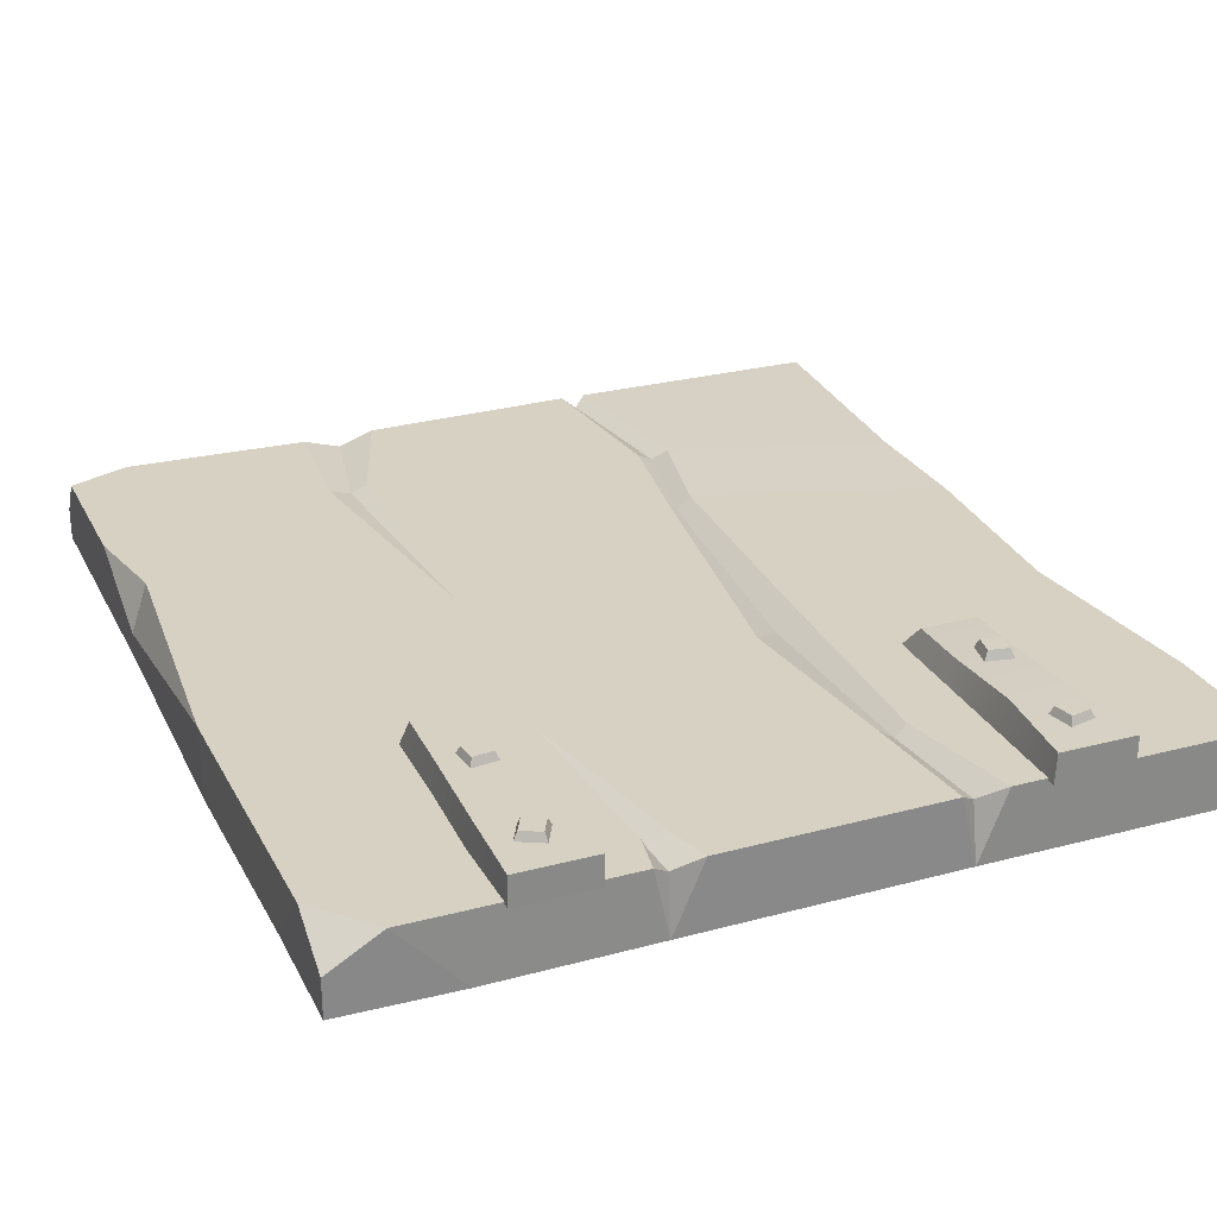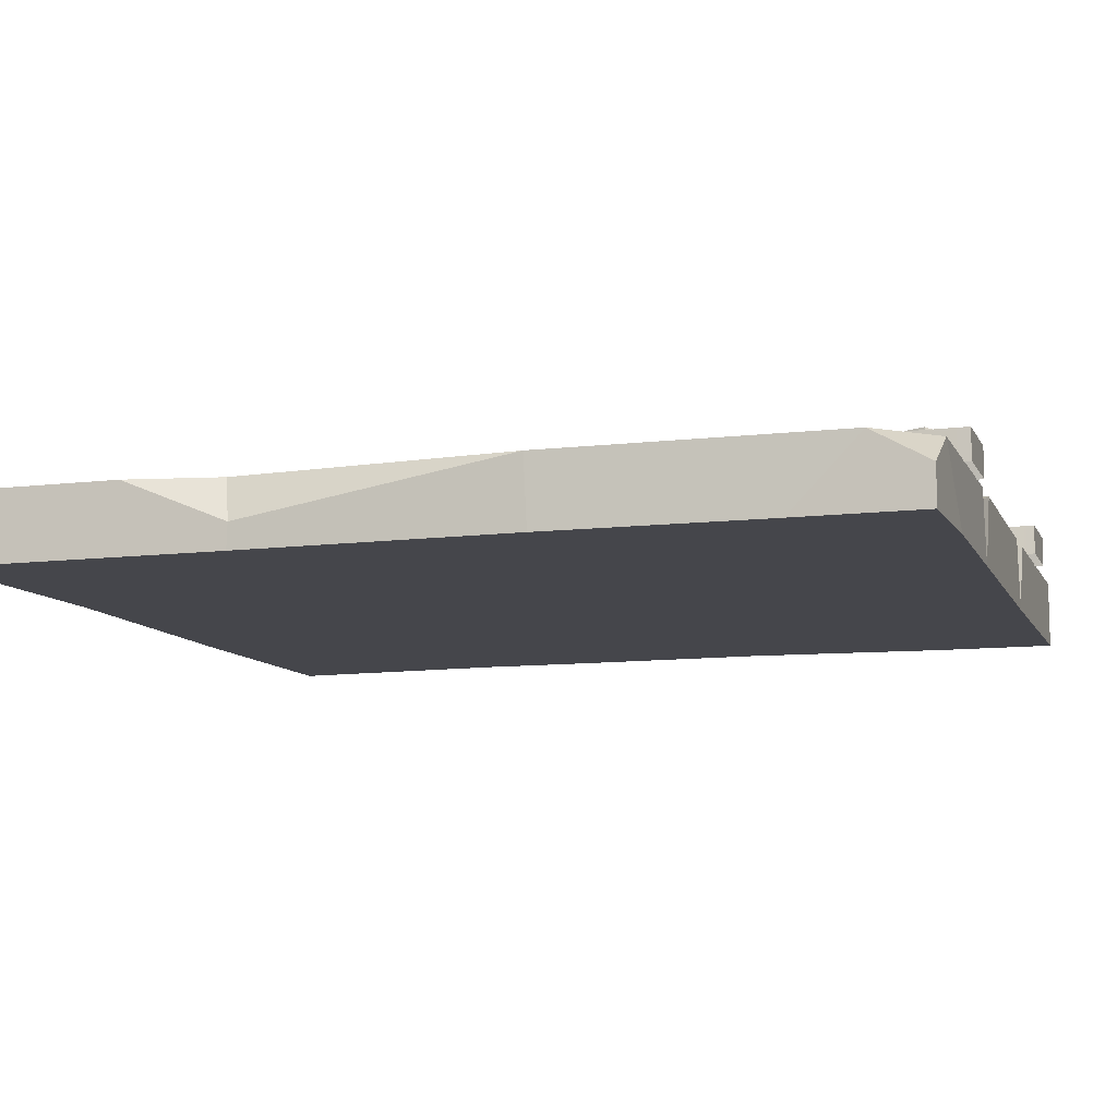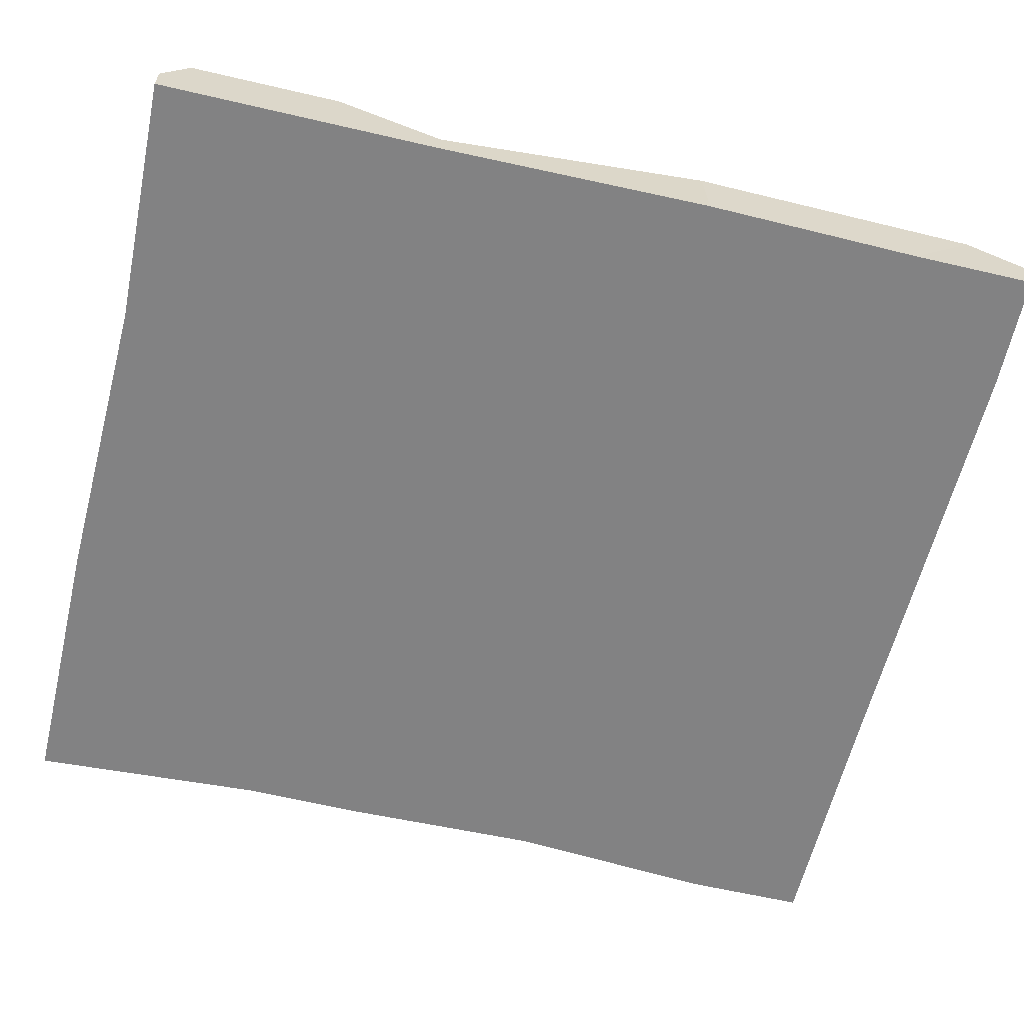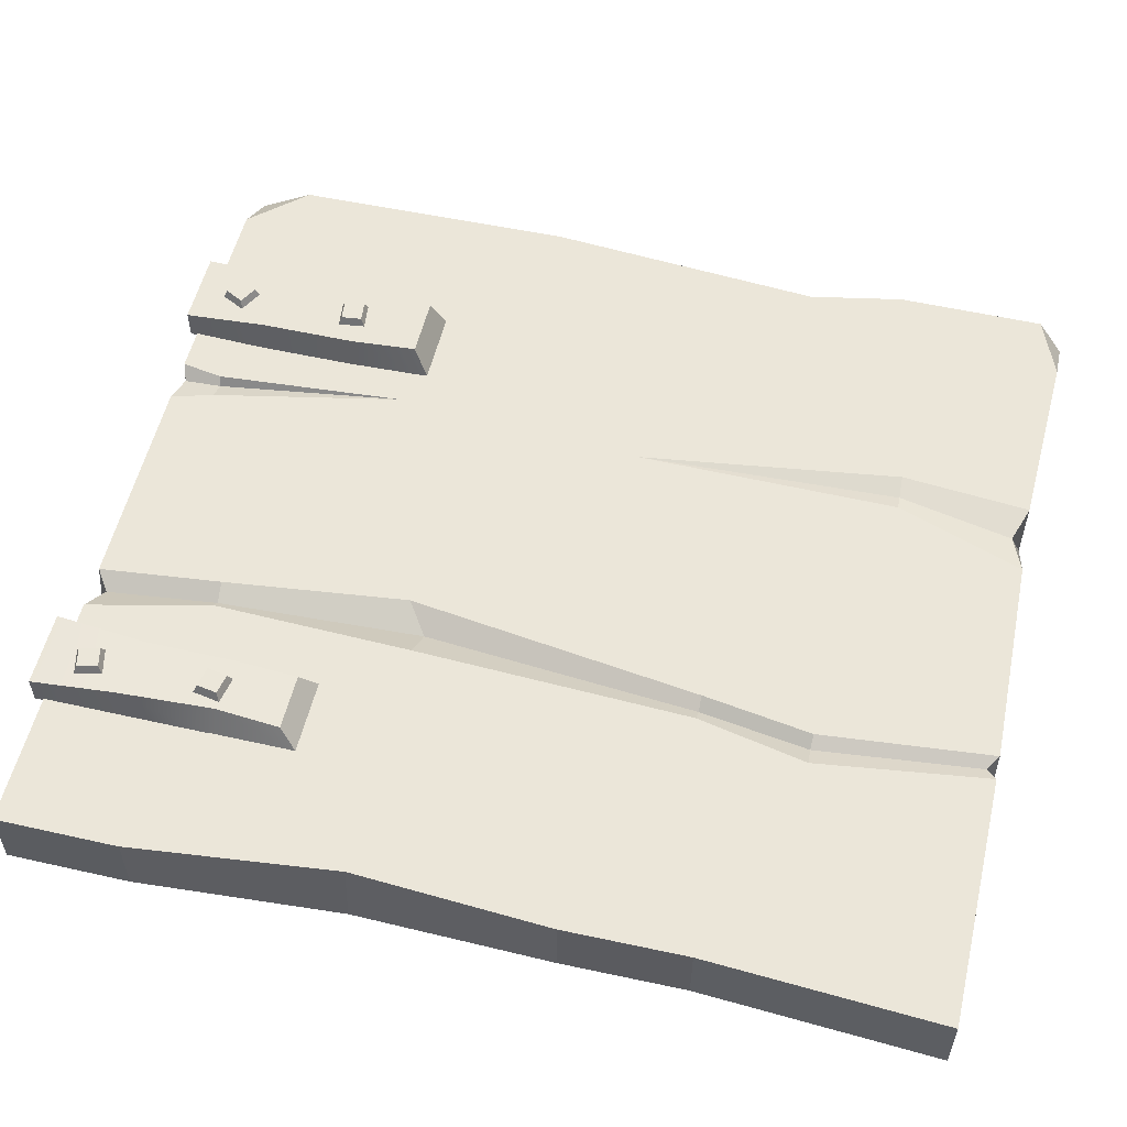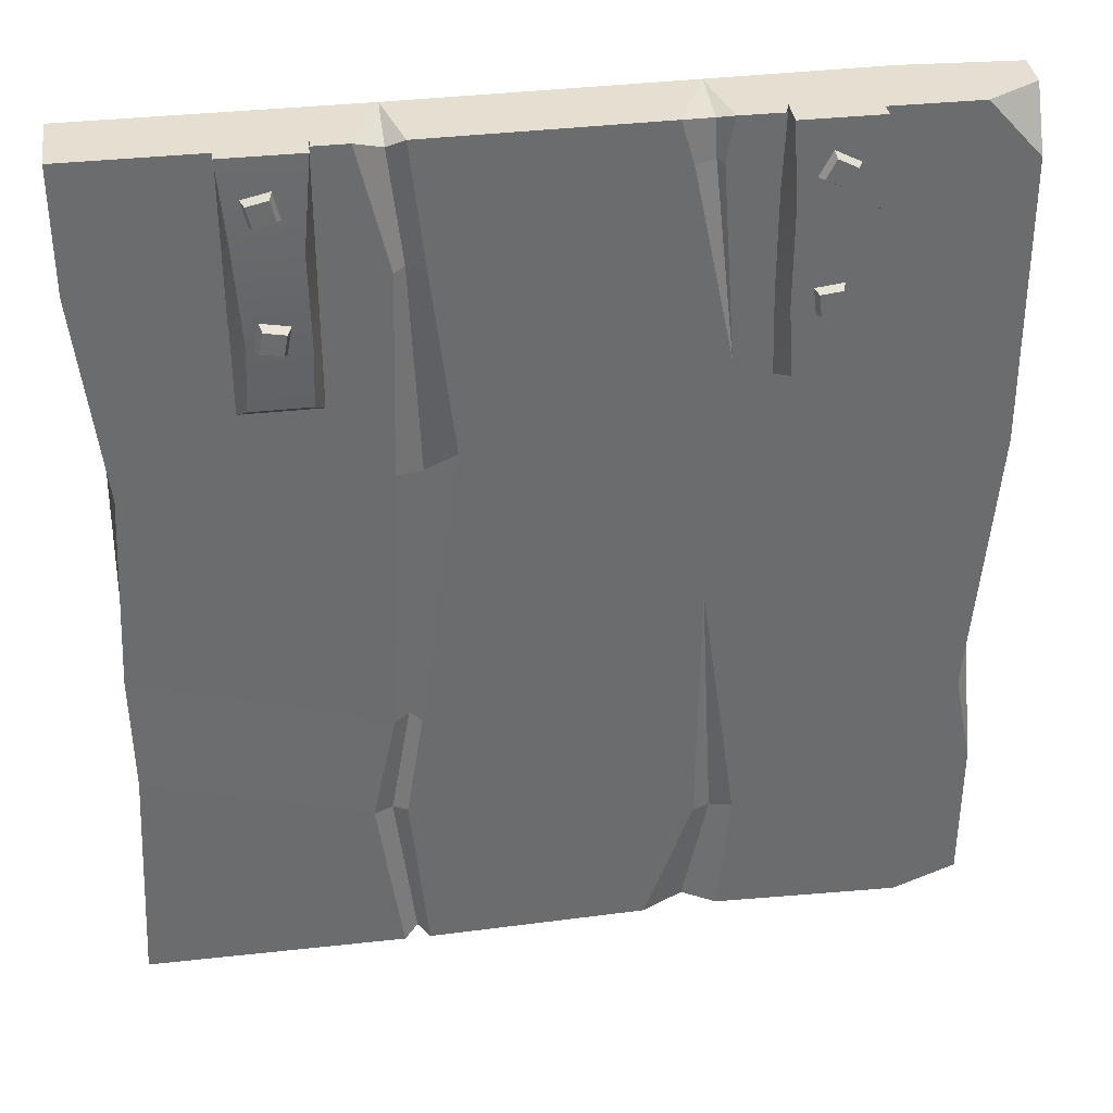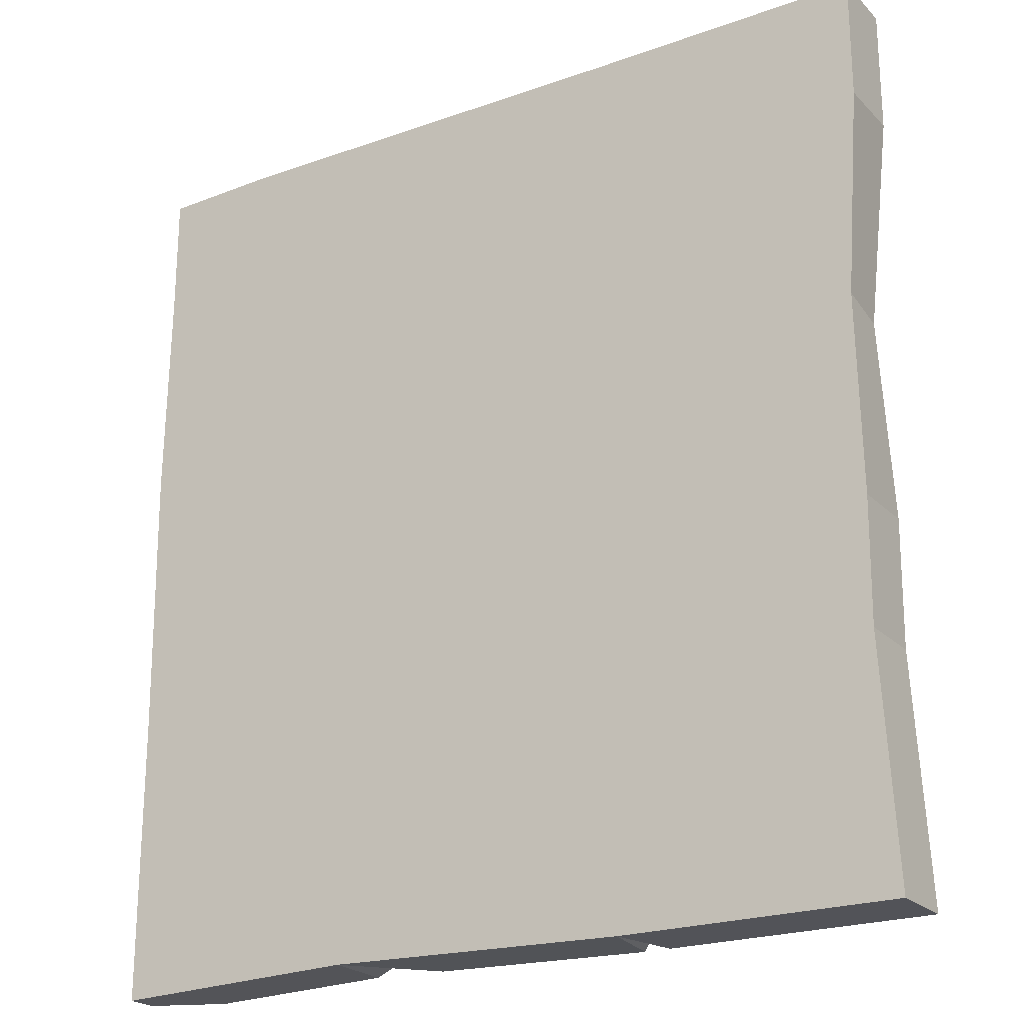
<metadata>
{"format":"obj","ext":"obj","renderer":"f3d","projection":"perspective","resolution":1024,"background":"white","views":[{"elev":27.1,"azim":-22.3,"up":"+Y"},{"elev":-10.0,"azim":-72.3,"up":"+Y"},{"elev":-60.8,"azim":-103.4,"up":"+Y"},{"elev":55.1,"azim":103.4,"up":"+Y"},{"elev":36.8,"azim":171.9,"up":"+Z"},{"elev":-22.6,"azim":31.8,"up":"+Z"}]}
</metadata>
<code>
v -7.295 106 -30.69
v -14.23 106 -30.69
v -8.217 108 -29.16
v -13.34 108 -29.16
v -7.295 108.6 -7.408
v -14.09 108.6 -7.408
v -7.295 106 -7.408
v -14.23 106 -7.408
v -7.934 108.6 -14.78
v -13.34 108.6 -15.62
v -7.295 106 -14.34
v -14.23 106 -15.19
v -8.497 108.4 -23.37
v -13.51 108.3 -23.47
v -7.295 106 -23.25
v -14.23 106 -23.47
v -11.28 108.5 -10.22
v -8.865 108.5 -10.78
v -11.04 109.4 -10.6
v -9.245 109.4 -11.02
v -11.46 109.4 -12.4
v -9.662 109.4 -12.81
v -11.84 108.5 -12.63
v -9.426 108.5 -13.19
v -12 108.5 -21.6
v -9.567 108.5 -21.15
v -11.64 109.4 -21.85
v -9.82 109.4 -21.51
v -11.3 109.4 -23.67
v -9.482 109.4 -23.33
v -11.55 108.5 -24.04
v -9.113 108.5 -23.58
v -49.04 106 -30.69
v -55.98 106 -30.69
v -49.97 108.6 -29.32
v -55.51 108.6 -29.32
v -49.04 108.6 -7.408
v -55.98 108.6 -7.408
v -49.04 106 -7.408
v -55.98 106 -7.408
v -49.53 108.6 -14.78
v -55.82 108.6 -15.62
v -48.8 106 -14.34
v -56.19 106 -15.19
v -49.53 108.6 -23.24
v -55.61 108.6 -23.47
v -48.8 106 -23.25
v -55.98 106 -23.47
v -50.92 108.5 -12.17
v -53.12 108.5 -13.31
v -51.34 109.4 -12.04
v -52.98 109.4 -12.89
v -52.19 109.4 -10.4
v -53.83 109.4 -11.24
v -52.06 108.5 -9.969
v -54.26 108.5 -11.11
v -51.51 108.5 -24.01
v -53.97 108.5 -23.71
v -51.78 109.4 -23.66
v -53.62 109.4 -23.44
v -51.56 109.4 -21.82
v -53.4 109.4 -21.6
v -51.21 108.5 -21.54
v -53.67 108.5 -21.25
v 4.615 106.1 -88.12
v -20.56 106.1 -88.12
v 4.615 106.1 -8.232
v -21.16 106.1 -8.232
v -17.24 106.1 -8.232
v -18.3 106.1 -88.12
v -19.49 105.4 -87.22
v -19.66 105 -9.266
v 4.615 99.92 -88.12
v -19.69 99.92 -88.12
v 4.615 99.92 -8.232
v -68.78 99.92 -88.12
v -68.78 99.92 -8.232
v -19.69 99.92 -8.232
v -68.78 99.92 -72.1
v -68.78 106.1 -72.38
v -19.06 106.1 -72.57
v -17.8 105.6 -72.54
v -16.16 106.2 -72.62
v 3.444 106.1 -66.84
v 3.444 99.92 -66.84
v -68.78 99.92 -62.99
v -68.78 102.2 -62.92
v -20.64 106.1 -62.61
v -19.61 105 -62.63
v -18.3 106.1 -62.63
v 3.57 106.1 -55.7
v 3.57 99.92 -55.76
v -68.78 99.92 -19.19
v -68.78 106.1 -13.17
v -22.34 106.1 -19.19
v -20.79 105 -19.19
v -19.81 106.1 -19.19
v 4.615 106.1 -19.19
v 4.615 99.92 -19.19
v -69.08 99.92 -38.46
v -69.08 106.1 -38.77
v -24.3 106.1 -35.84
v -21.61 105 -37.83
v -19.3 106.1 -37.38
v 2.541 106.1 -37.8
v 3.266 99.92 -37.84
v -46.54 99.92 -87.4
v -46.64 106.1 -87.4
v -67.1 106.1 -63.89
v -64.09 106.1 -38.41
v -65.7 106.1 -14.82
v -64.17 106.1 -8.103
v -58.44 99.92 -7.944
v -39.99 106.1 -87.59
v -47.66 106.1 -75.7
v -44.19 106.1 -75.86
v -44.35 106.1 -51.89
v -43.52 105.6 -86.31
v -45.7 105.6 -75.82
v -56.59 99.92 -19.19
v -19.69 99.92 -19.19
v -53.49 99.92 -38.47
v -19.69 99.92 -38.38
v -50.08 99.92 -63.07
v -19.69 99.92 -62.97
v -49 99.92 -70.65
v -19.69 99.92 -68.49
v -43.87 99.92 -8.053
v -43.91 105.3 -8.503
v -45.8 106.1 -29
v -41.17 106.1 -8.078
v -45.22 106.1 -8.038
v -42.29 106.1 -11.9
v -44.08 105.3 -11.87
v -44.56 106.1 -11.82
v -68.78 103.3 -8.232
v -68.78 106.1 -85.75
v -68.78 102.7 -88.12
v -63.24 106.1 -87.94
f 1 2 4 3
f 3 4 14 13
f 5 6 8 7
f 2 16 14 4
f 7 11 9 5
f 9 10 6 5
f 10 12 8 6
f 9 11 15 13
f 13 14 10 9
f 14 16 12 10
f 13 15 1 3
f 17 18 20 19
f 19 20 22 21
f 21 22 24 23
f 18 24 22 20
f 23 17 19 21
f 25 26 28 27
f 27 28 30 29
f 29 30 32 31
f 26 32 30 28
f 31 25 27 29
f 33 34 36 35
f 35 36 46 45
f 37 38 40 39
f 34 48 46 36
f 39 43 41 37
f 41 42 38 37
f 42 44 40 38
f 41 43 47 45
f 45 46 42 41
f 46 48 44 42
f 45 47 33 35
f 49 50 52 51
f 51 52 54 53
f 53 54 56 55
f 50 56 54 52
f 55 49 51 53
f 57 58 60 59
f 59 60 62 61
f 61 62 64 63
f 58 64 62 60
f 63 57 59 61
f 70 71 82 83
f 114 116 81 66
f 65 70 83 84
f 71 66 81 82
f 70 65 73 74
f 65 84 85 73
f 108 118 107
f 139 138 137
f 67 69 78 75
f 128 132 112 113
f 69 72 78
f 71 70 74
f 66 71 74
f 72 68 78
f 87 80 79 86
f 116 117 88 81
f 82 81 88 89
f 83 82 89 90
f 84 83 90 91
f 85 84 91 92
f 101 87 86 100
f 117 102 88
f 89 88 102 103
f 90 89 103 104
f 91 90 104 105
f 92 91 105 106
f 112 94 136
f 112 132 135 111
f 96 95 68 72
f 97 96 72 69
f 98 97 69 67
f 99 98 67 75
f 94 101 100 93
f 111 130 110
f 103 102 95 96
f 104 103 96 97
f 105 104 97 98
f 106 105 98 99
f 101 110 109
f 94 111 110 101
f 87 109 80
f 101 109 87
f 80 115 108
f 109 117 115 80
f 119 117 116
f 118 119 116 114
f 108 115 119 118
f 115 117 119
f 107 118 114
f 107 114 66 74
f 93 120 113 77
f 110 102 117 109
f 121 99 75 78
f 120 121 78 128 113
f 100 122 120 93
f 122 123 121 120
f 123 106 99 121
f 86 124 122 100
f 124 125 123 122
f 125 92 106 123
f 79 126 124 86
f 126 127 125 124
f 127 85 92 125
f 107 126 79 76
f 74 127 126 107
f 73 85 127 74
f 128 131 129
f 133 134 129 131
f 102 130 95
f 68 131 128 78
f 95 133 131 68
f 128 129 132
f 134 135 132 129
f 130 133 95
f 130 134 133
f 130 135 134
f 111 135 130
f 113 112 136 77
f 94 112 111
f 136 94 93 77
f 110 130 102
f 80 108 139 137
f 138 107 76
f 79 138 76
f 80 137 138 79
f 138 139 108 107

</code>
